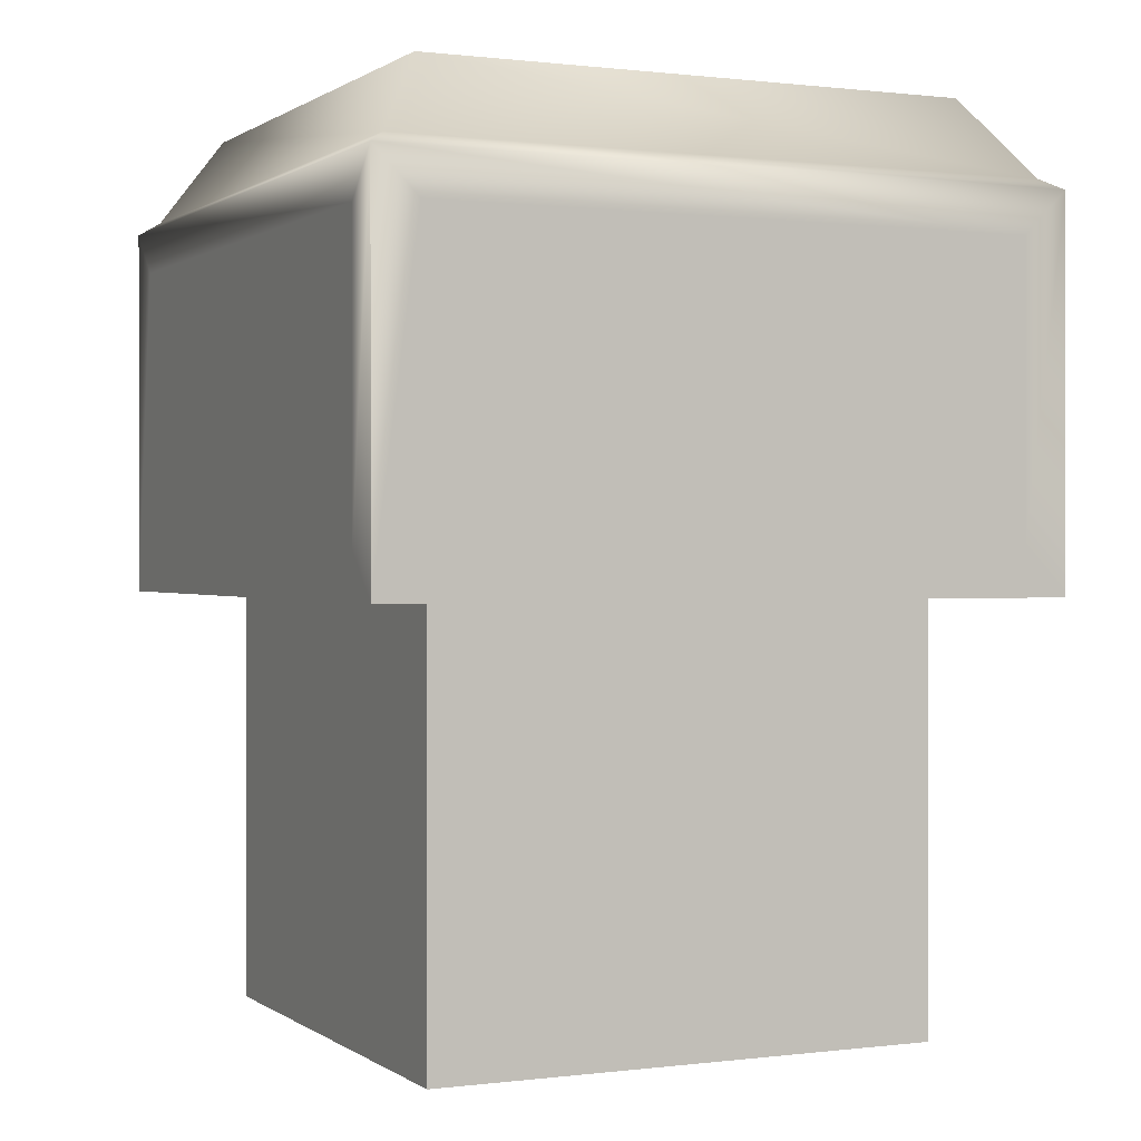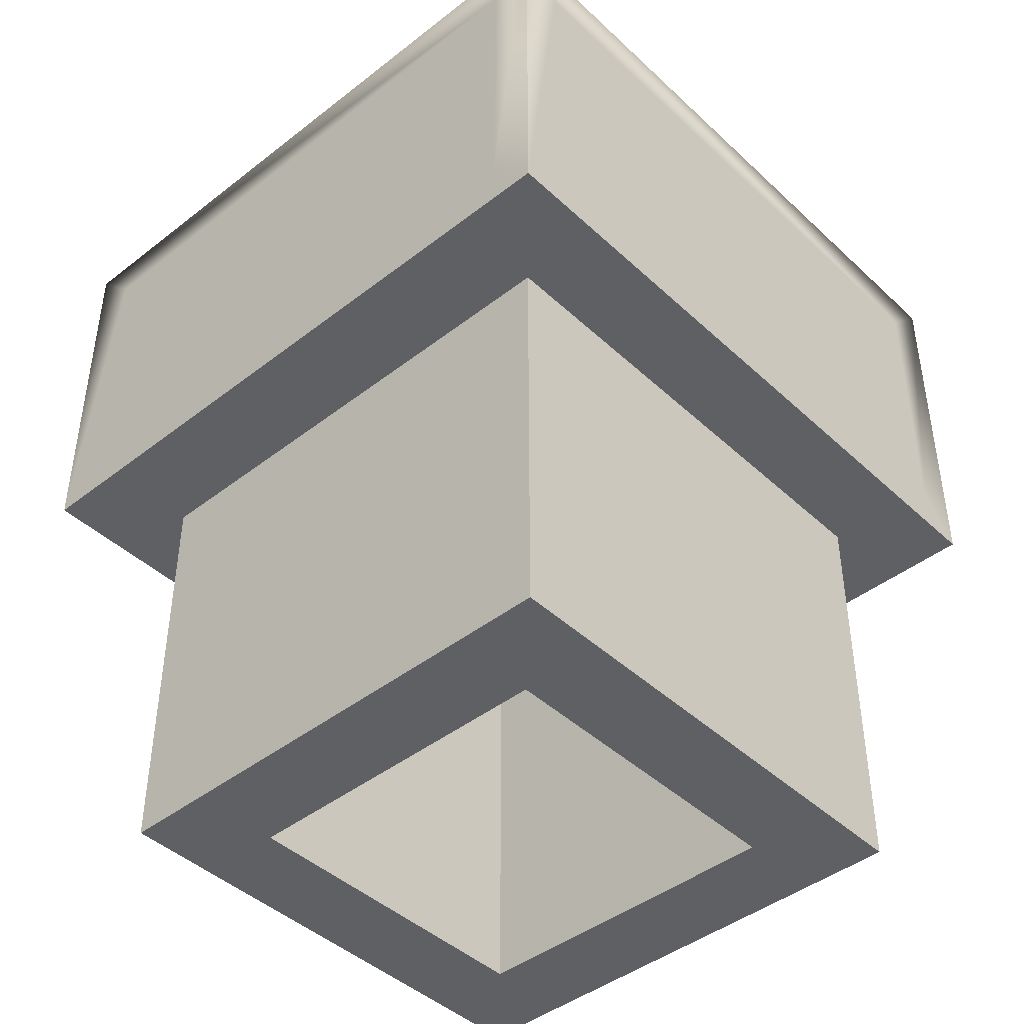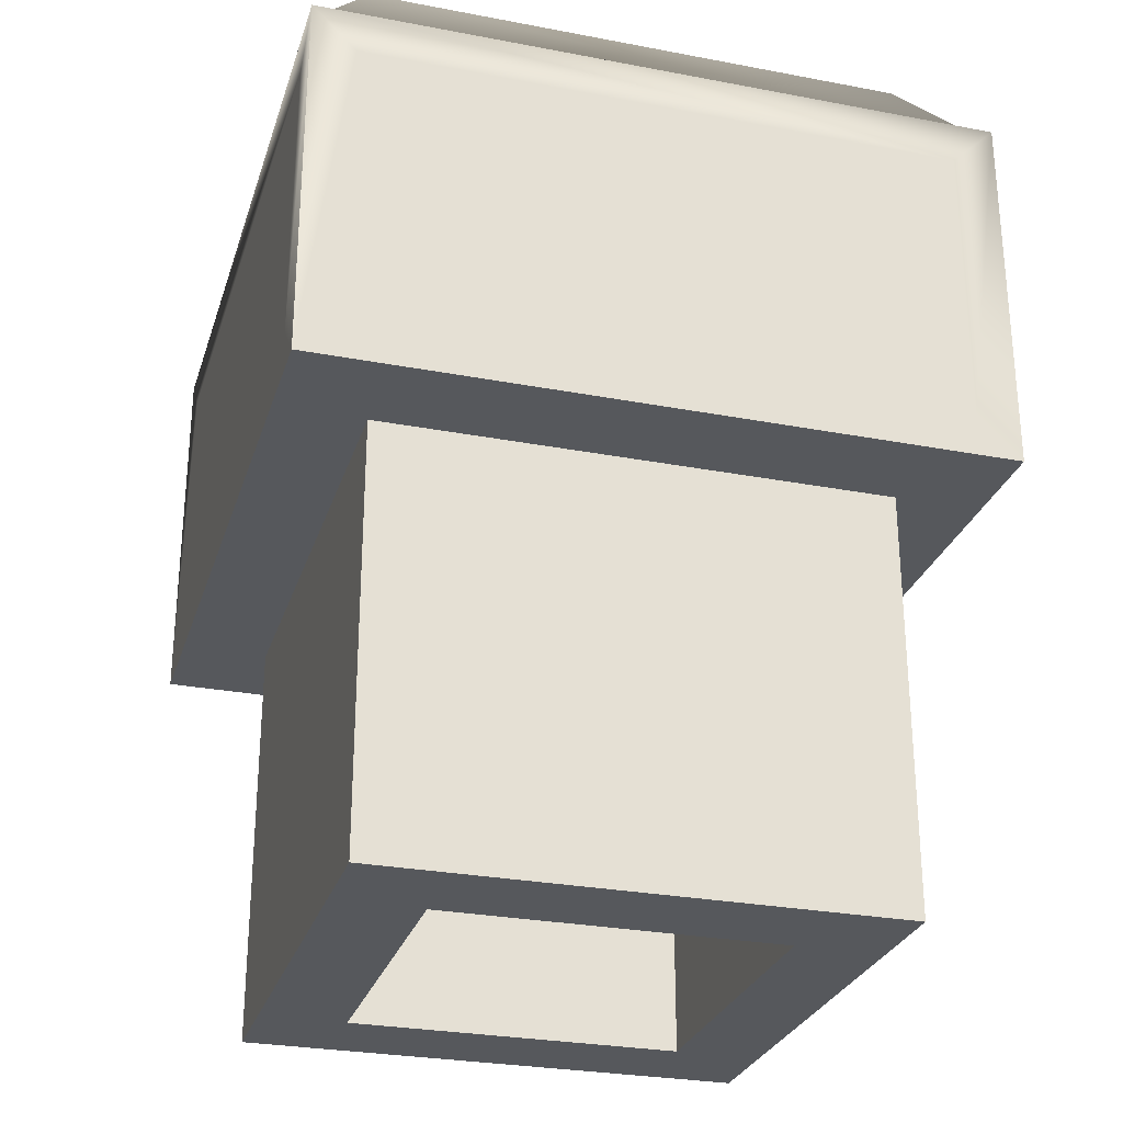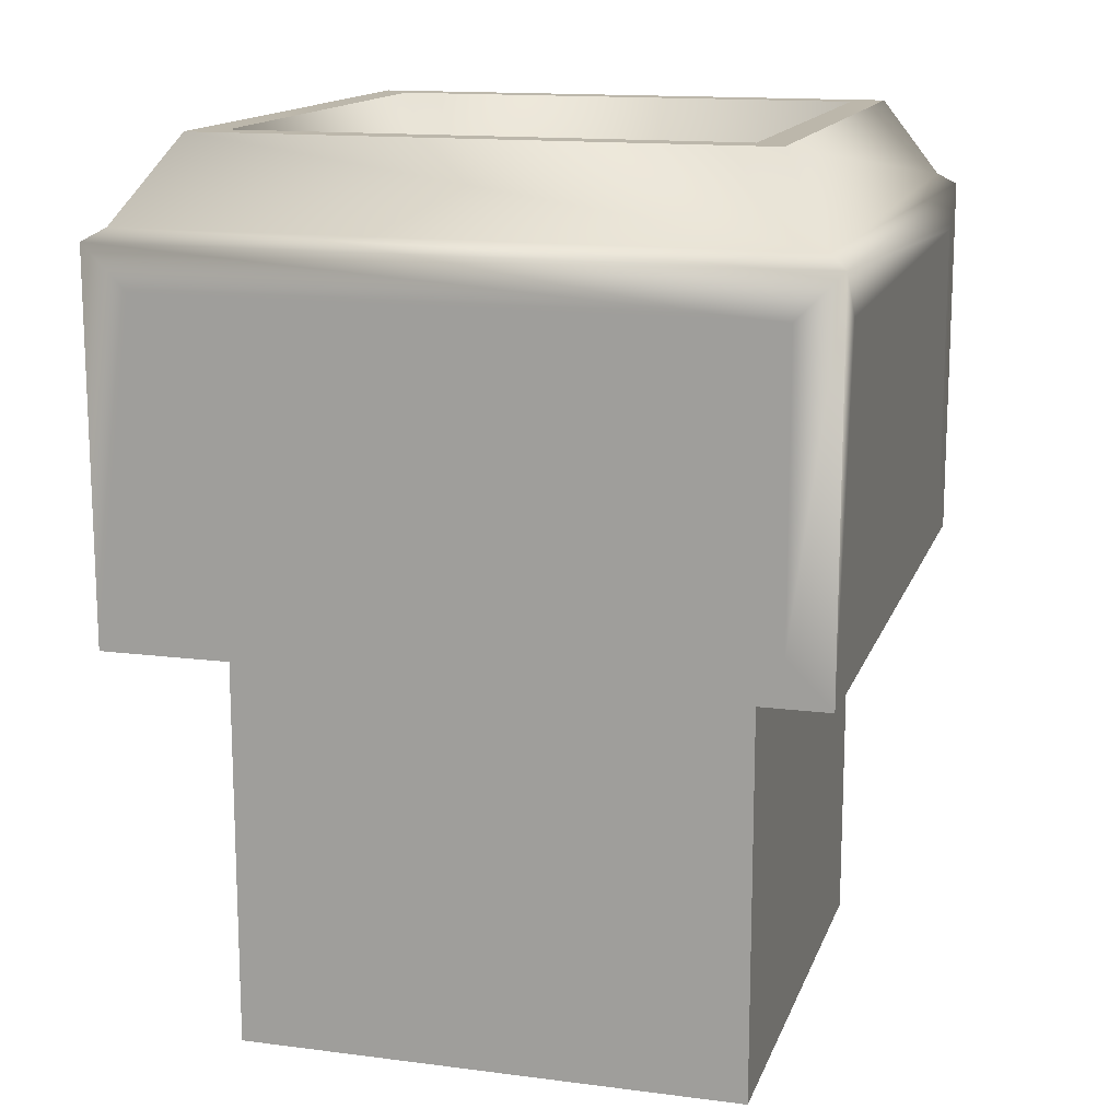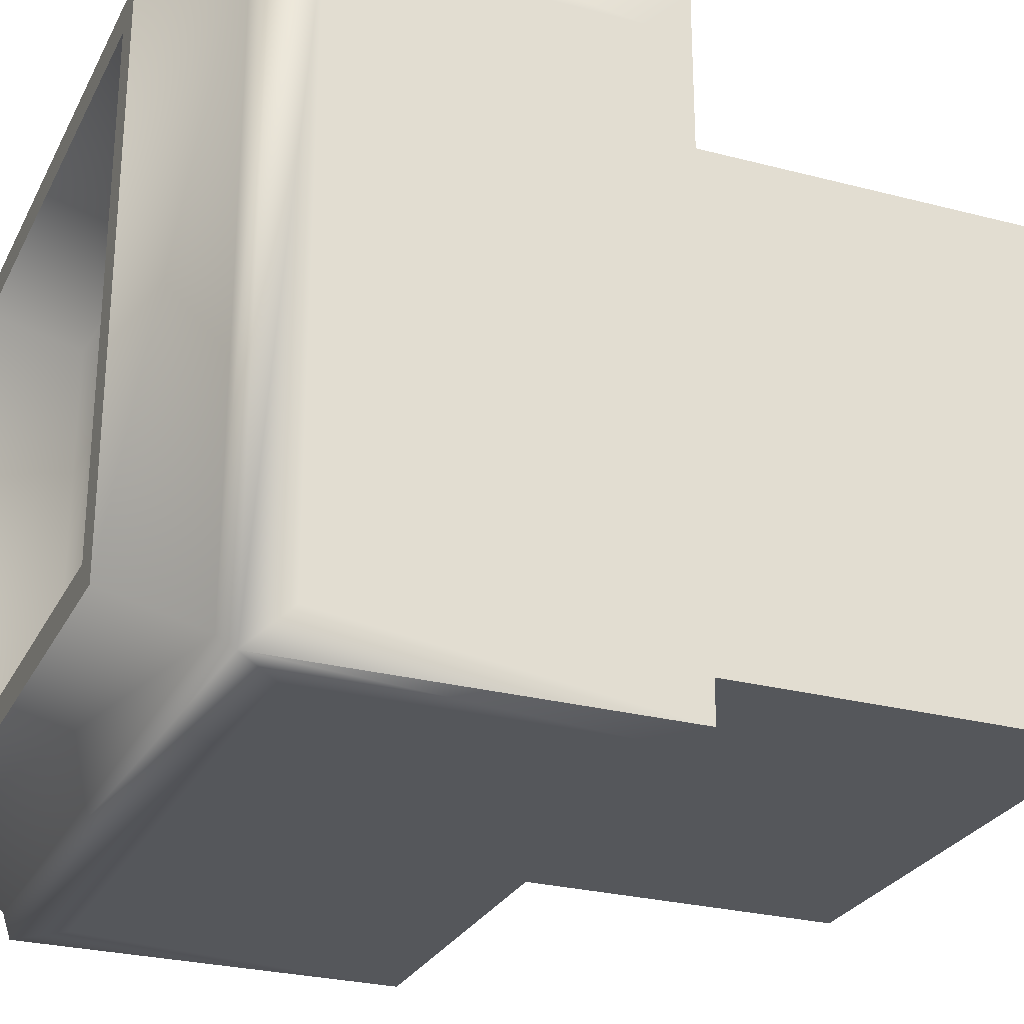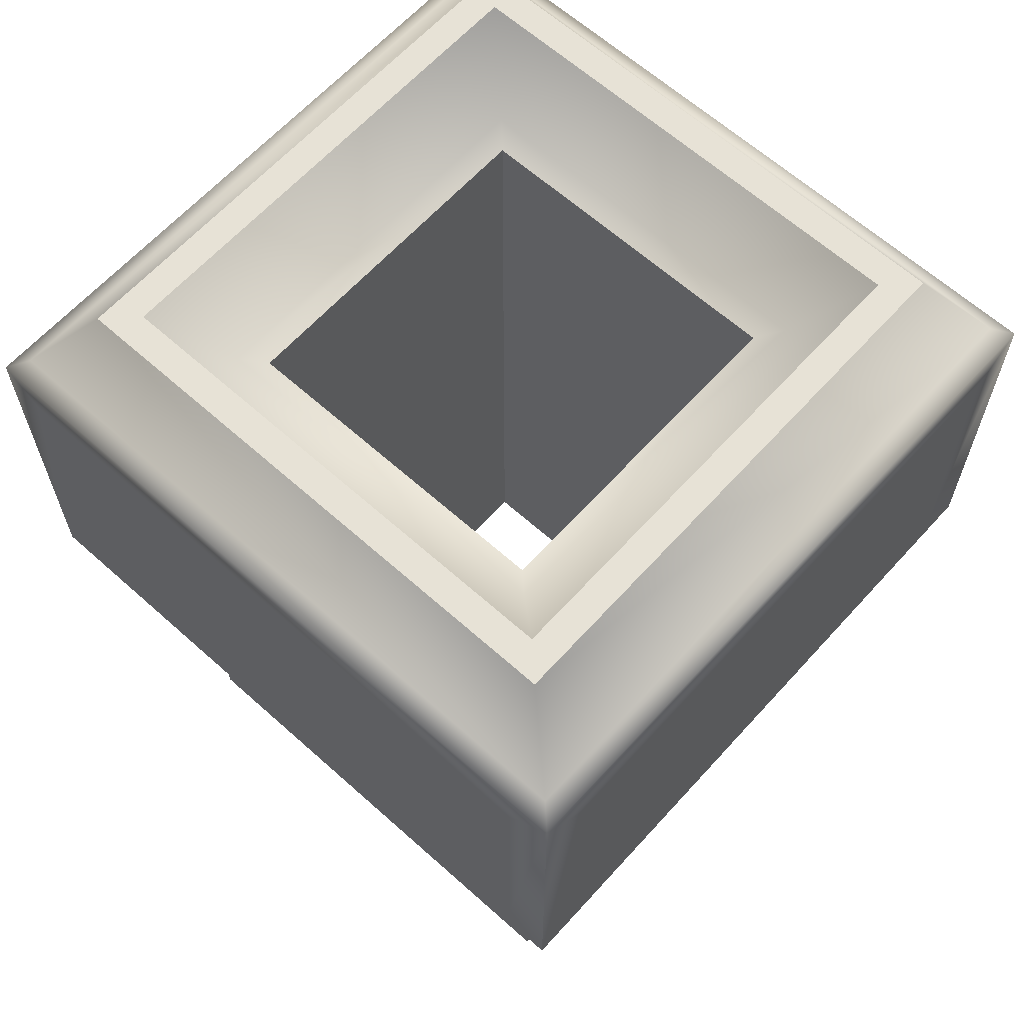
<metadata>
{"format":"obj","ext":"obj","renderer":"f3d","projection":"perspective","resolution":1024,"background":"white","views":[{"elev":0.5,"azim":-114.9,"up":"+Y"},{"elev":-43.7,"azim":-47.5,"up":"+Y"},{"elev":-27.9,"azim":73.8,"up":"+Y"},{"elev":14.5,"azim":-74.2,"up":"+Y"},{"elev":-26.9,"azim":-112.2,"up":"+Z"},{"elev":63.7,"azim":42.1,"up":"+Y"}]}
</metadata>
<code>
v 1.034 0.01026 -1.016
v 1.034 1.667 -1.016
v 1.034 0.01026 0.9845
v 1.034 1.667 0.9845
v -0.9655 0.01026 0.9845
v -0.9655 1.667 0.9845
v -0.9655 0.01026 -1.016
v -0.9655 1.667 -1.016
v 1.41 1.667 -1.358
v 1.41 1.667 1.327
v -1.341 1.667 1.327
v -1.341 1.667 -1.358
v 1.41 3.147 -1.358
v 1.41 3.147 1.327
v -1.341 3.147 1.327
v -1.341 3.147 -1.358
v 0.6808 3.147 -0.6742
v -0.6118 0.01026 -0.6742
v 0.6808 0.01026 0.6432
v -0.6118 3.147 0.6432
v -0.6118 3.147 -0.6742
v 0.6808 3.147 0.6432
v 0.6808 0.01026 -0.6742
v -0.6118 0.01026 0.6432
v 0.6808 3.147 -0.6742
v 0.6808 3.147 0.6432
v -0.6118 3.147 0.6432
v -0.6118 3.147 -0.6742
v 0.6808 0.01026 -0.6742
v 0.6808 0.01026 0.6432
v -0.6118 0.01026 0.6432
v -0.6118 0.01026 -0.6742
v -0.92 3.507 -0.9699
v 1.107 3.507 -1.088
v 1.107 3.507 1.057
v 0.9889 3.507 -0.9699
v -1.038 3.507 1.057
v 0.9889 3.507 0.9389
v -1.038 3.507 -1.088
v -0.92 3.507 0.9389
v -1.269 3.192 -1.288
v 1.338 3.192 -1.288
v 1.338 3.192 1.257
v -0.6929 3.192 -0.7568
v 0.7618 3.192 -0.7568
v 0.7618 3.192 0.7258
v -1.269 3.192 1.257
v -0.6929 3.192 0.7258
v 1.41 1.841 -1.184
v 1.41 1.841 1.153
v 1.41 2.973 -1.184
v 1.41 2.973 1.153
v 1.236 1.841 1.327
v -1.167 1.841 1.327
v 1.236 2.973 1.327
v -1.167 2.973 1.327
v -1.341 1.841 1.153
v -1.341 1.841 -1.184
v -1.341 2.973 1.153
v -1.341 2.973 -1.184
v 1.236 1.841 -1.358
v -1.167 1.841 -1.358
v 1.236 2.973 -1.358
v -1.167 2.973 -1.358
f 1 2 4 3
f 3 4 6 5
f 5 6 8 7
f 7 8 2 1
f 38 35 34 36
f 37 35 38 40
f 39 37 40 33
f 14 43 47 15
f 19 23 1 3
f 7 1 23 18
f 24 19 3 5
f 5 7 18 24
f 2 9 10 4
f 4 10 11 6
f 6 11 12 8
f 8 12 9 2
f 49 51 52 50
f 53 55 56 54
f 57 59 60 58
f 62 64 63 61
f 30 26 25 29
f 26 30 31 27
f 27 31 32 28
f 28 32 29 25
f 33 36 34 39
f 20 48 46 22
f 13 42 43 14
f 22 46 45 17
f 17 45 44 21
f 16 41 42 13
f 15 47 41 16
f 21 44 48 20
f 43 35 37 47
f 48 40 38 46
f 42 34 35 43
f 46 38 36 45
f 45 36 33 44
f 41 39 34 42
f 47 37 39 41
f 44 33 40 48
f 9 49 50 10
f 10 50 52 14
f 14 52 51 13
f 13 51 49 9
f 10 53 54 11
f 11 54 56 15
f 15 56 55 14
f 14 55 53 10
f 11 57 58 12
f 12 58 60 16
f 16 60 59 15
f 15 59 57 11
f 12 62 61 9
f 9 61 63 13
f 13 63 64 16
f 16 64 62 12

</code>
